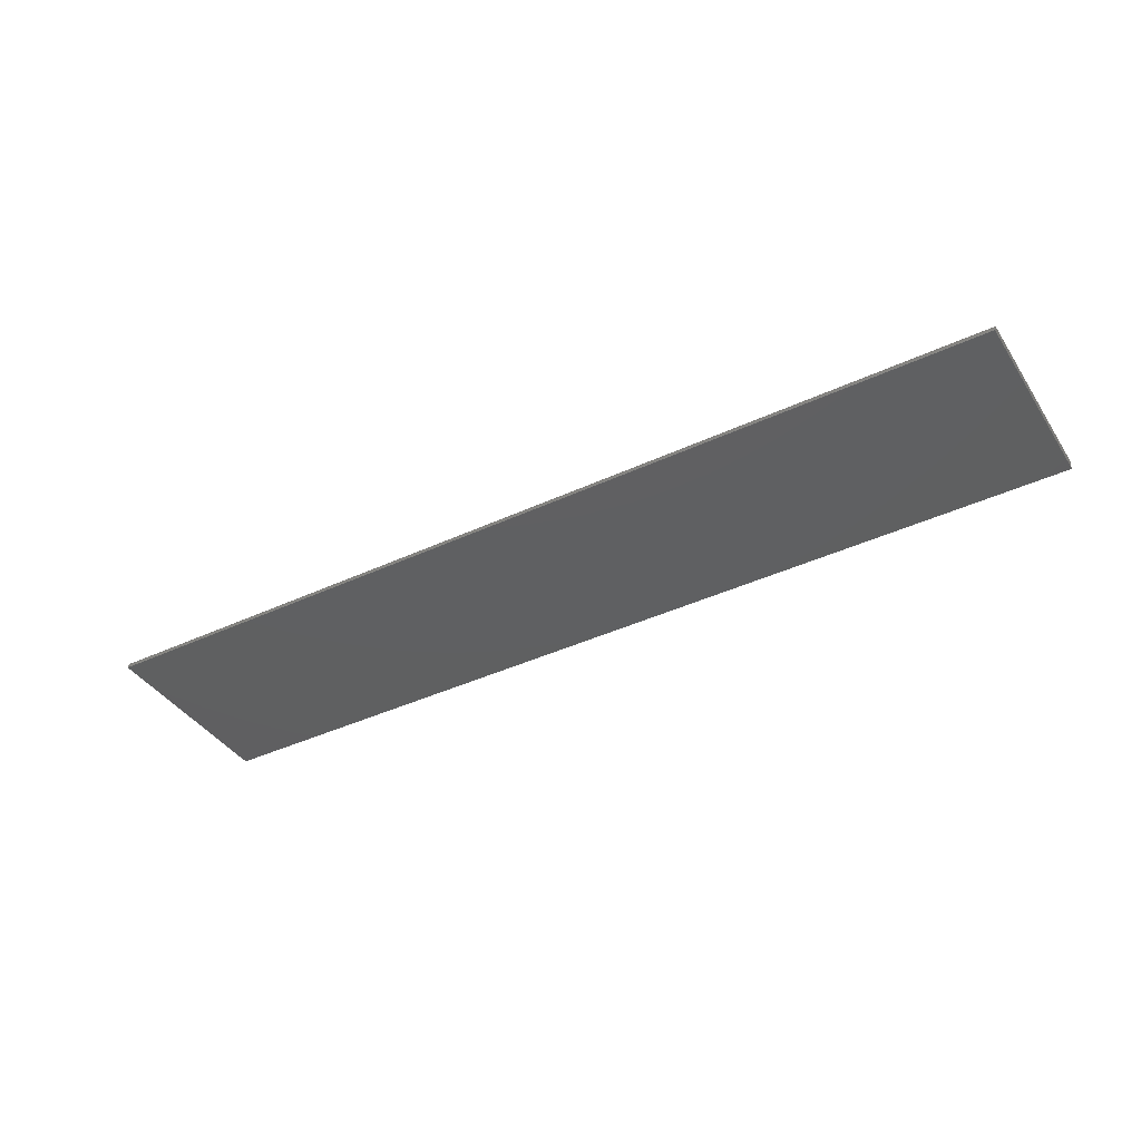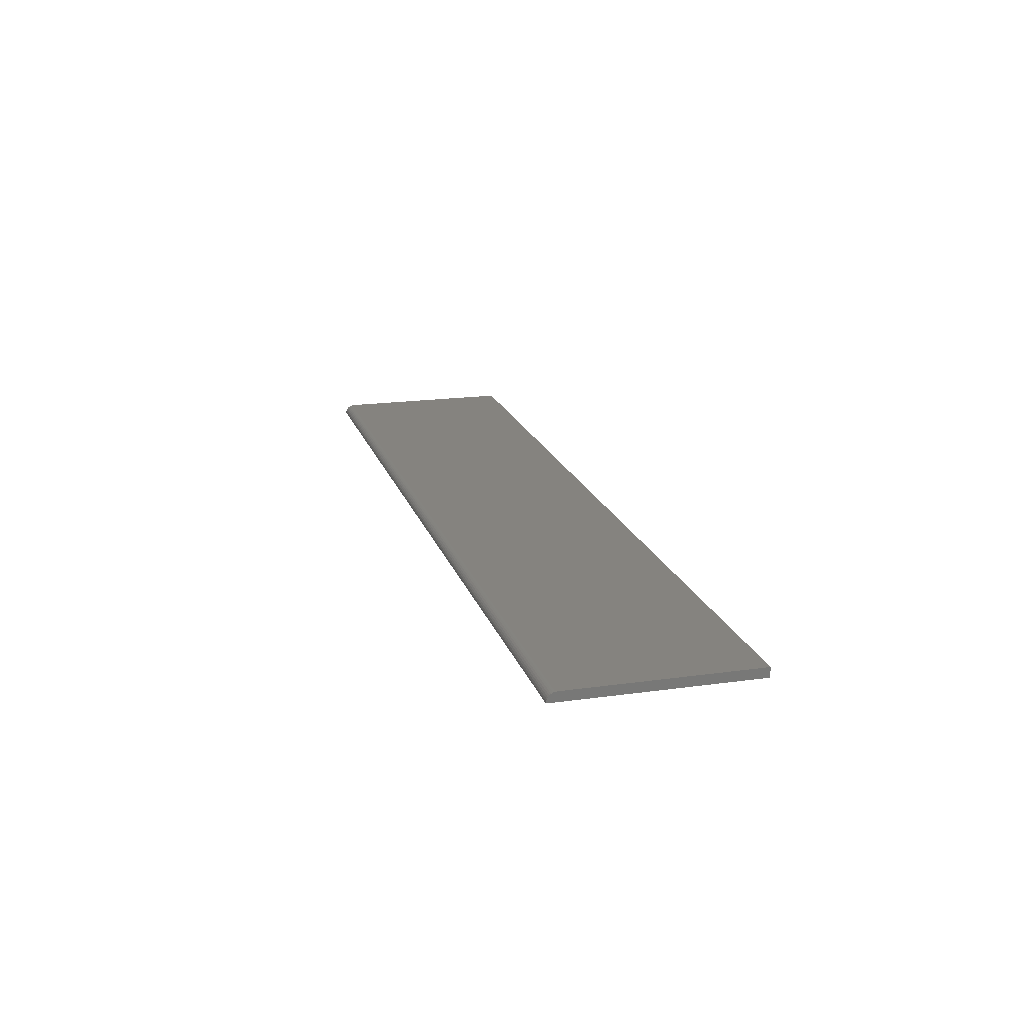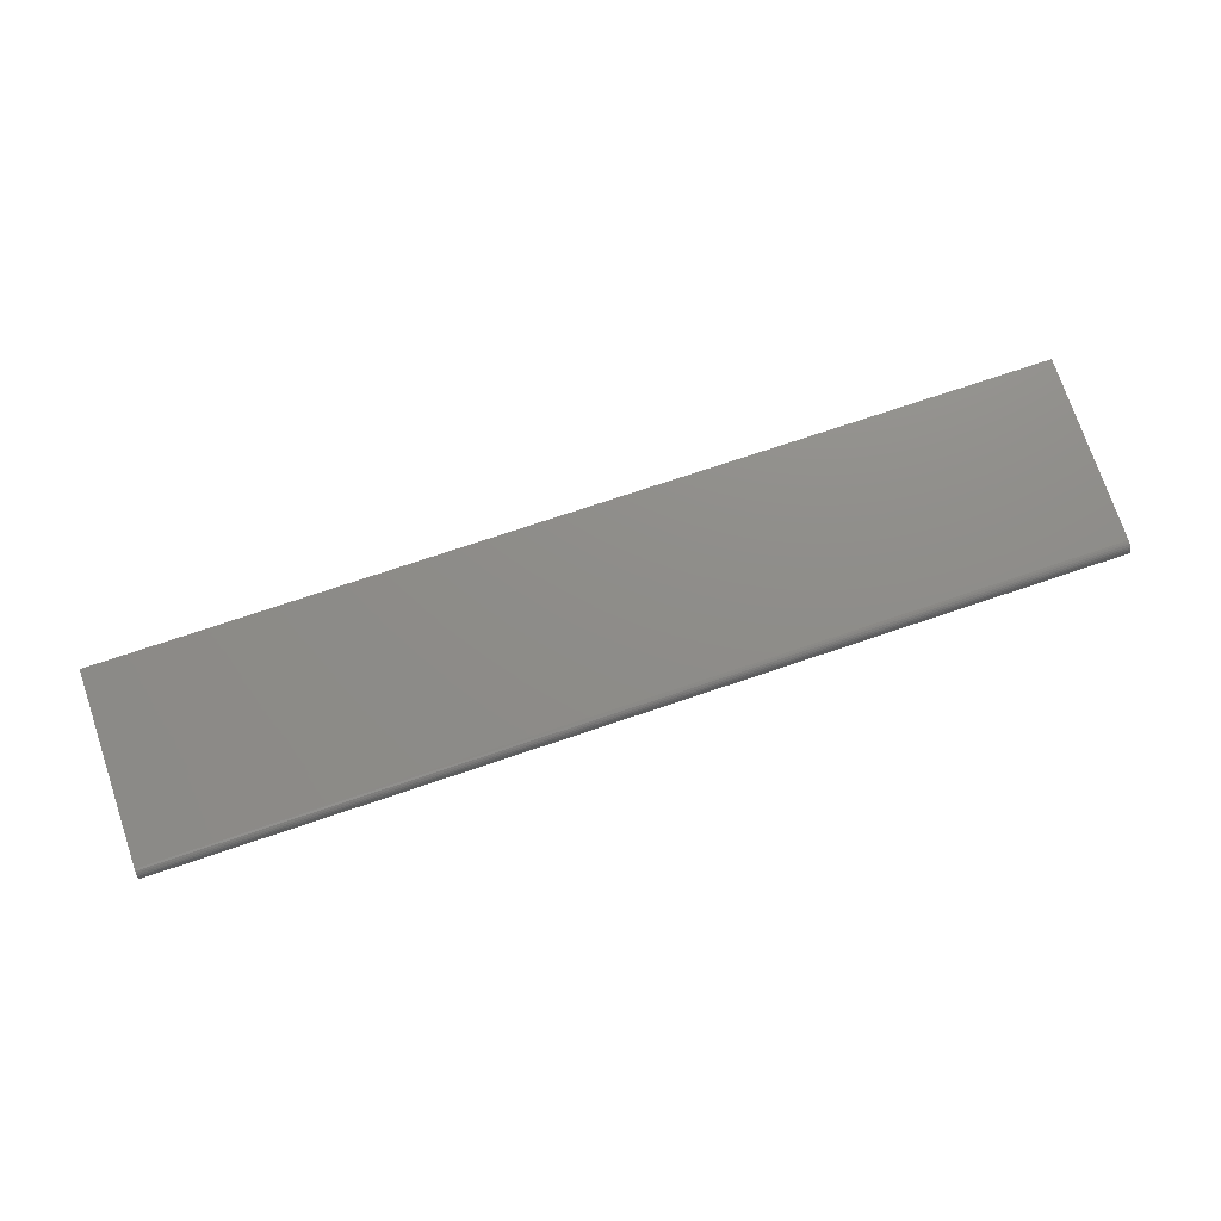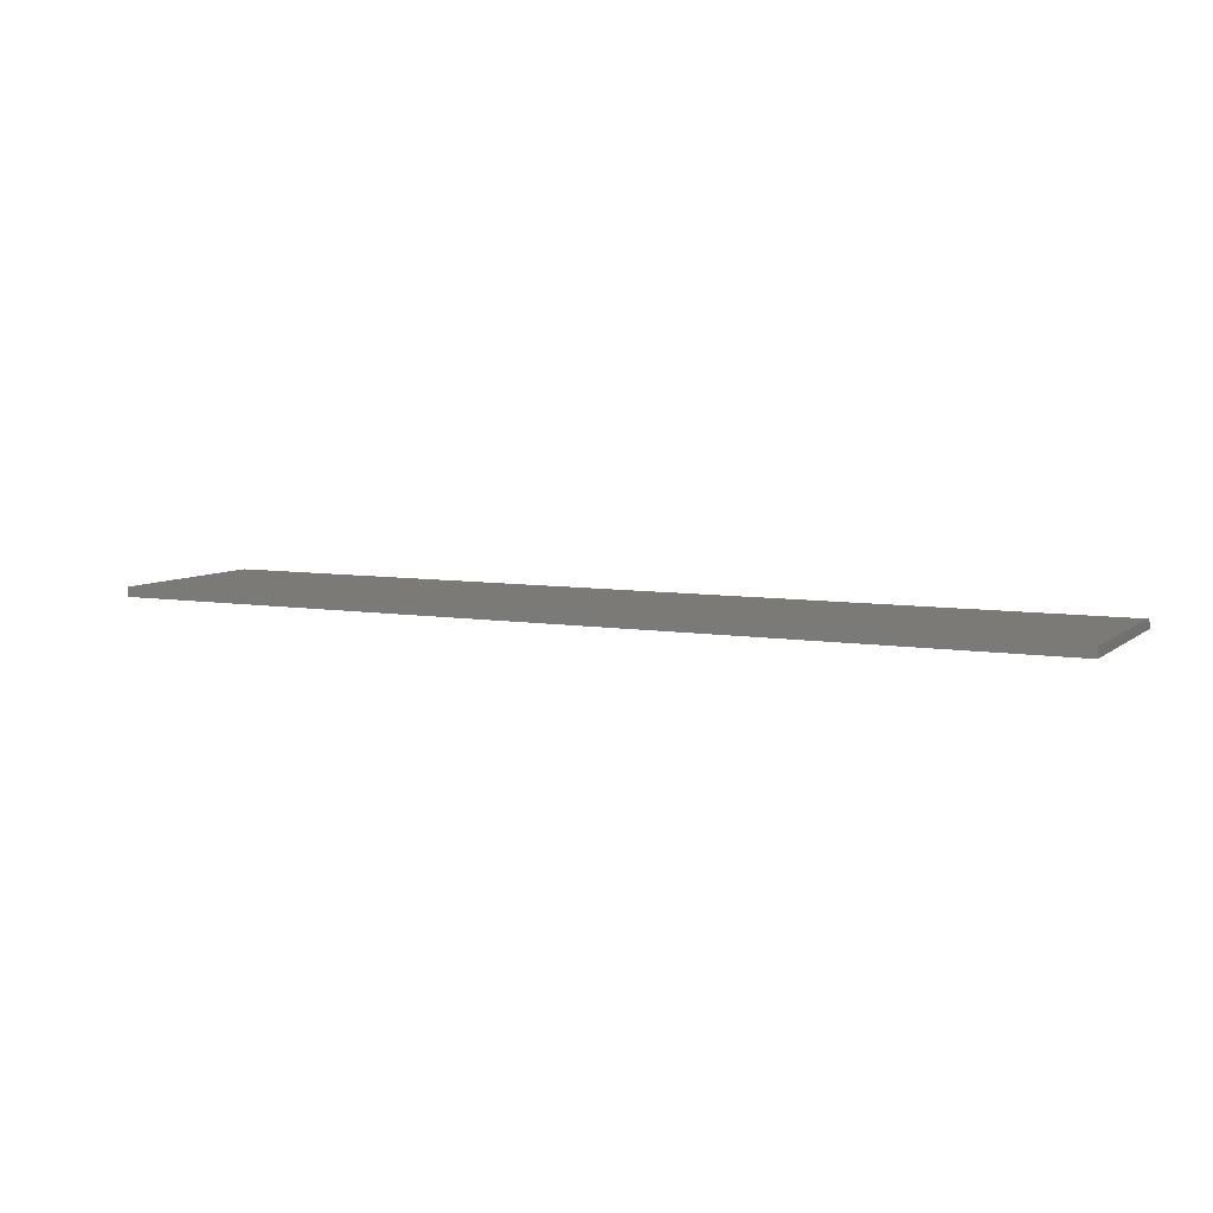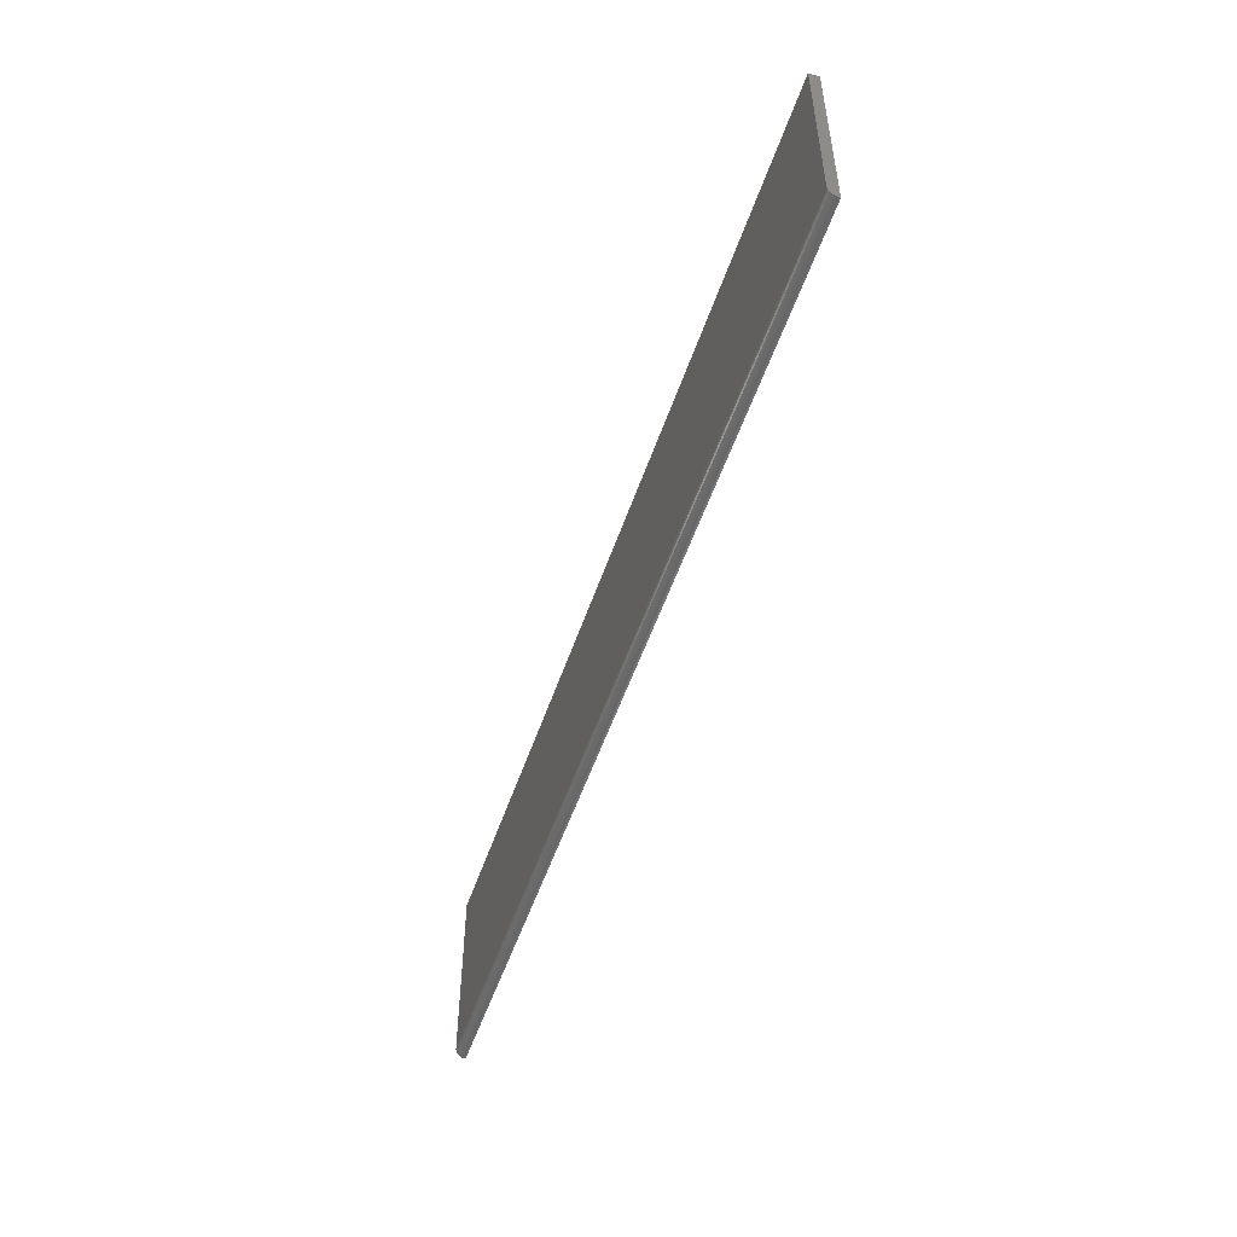
<metadata>
{"format":"stl","ext":"stl","renderer":"f3d","projection":"perspective","resolution":1024,"background":"white","views":[{"elev":-39.9,"azim":30.1,"up":"+Z"},{"elev":18.5,"azim":74.8,"up":"+Z"},{"elev":74.3,"azim":-18.6,"up":"+Z"},{"elev":6.9,"azim":-153.8,"up":"+Z"},{"elev":-52.0,"azim":71.6,"up":"+Y"}]}
</metadata>
<code>
# stl→obj: 22 verts, 40 faces
v -0.75 -0.1406 0.01562
v 0.75 -0.1406 0.01562
v -0.75 0.1595 0.01562
v 0.75 0.1595 0.01562
v -0.75 0.1595 0
v -0.75 -0.1437 0.01532
v -0.75 -0.1551 0.005979
v -0.75 -0.1536 0.008681
v -0.75 -0.1517 0.01105
v -0.75 -0.1493 0.01299
v -0.75 -0.1466 0.01444
v -0.75 -0.1562 0
v -0.75 -0.1559 0.003048
v 0.75 -0.1437 0.01532
v 0.75 -0.1466 0.01444
v 0.75 0.1595 0
v 0.75 -0.1493 0.01299
v 0.75 -0.1517 0.01105
v 0.75 -0.1536 0.008681
v 0.75 -0.1551 0.005979
v 0.75 -0.1559 0.003048
v 0.75 -0.1562 0
f 1 2 3
f 3 2 4
f 1 3 5
f 6 7 8
f 6 8 9
f 6 9 10
f 6 10 11
f 12 13 7
f 12 7 6
f 12 6 1
f 12 1 5
f 2 14 15
f 16 4 2
f 16 2 15
f 16 15 17
f 16 17 18
f 16 18 19
f 16 19 20
f 16 20 21
f 16 21 22
f 12 5 22
f 22 5 16
f 12 22 13
f 13 22 21
f 13 21 7
f 7 21 20
f 7 20 8
f 8 20 19
f 8 19 9
f 9 19 18
f 9 18 10
f 10 18 17
f 10 17 11
f 11 17 15
f 11 15 6
f 6 15 14
f 6 14 1
f 1 14 2
f 4 16 3
f 3 16 5

</code>
